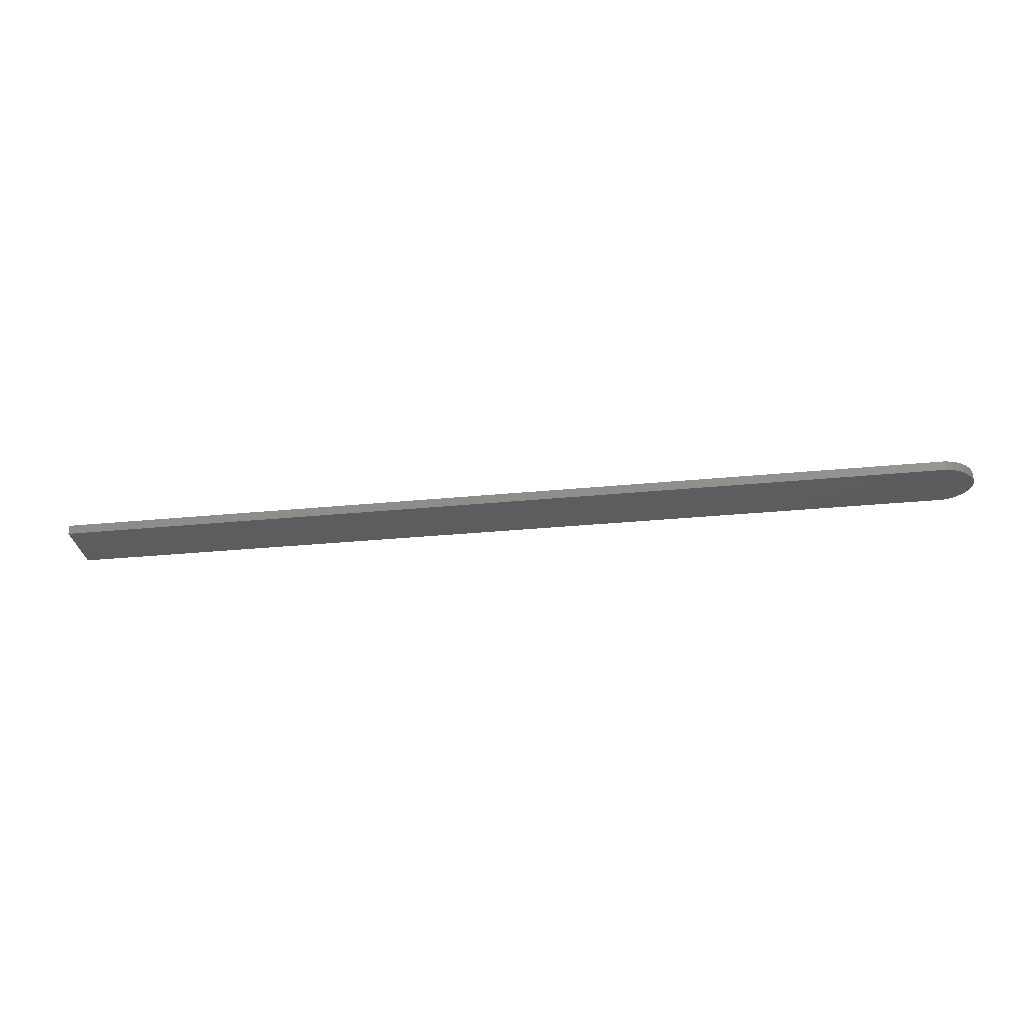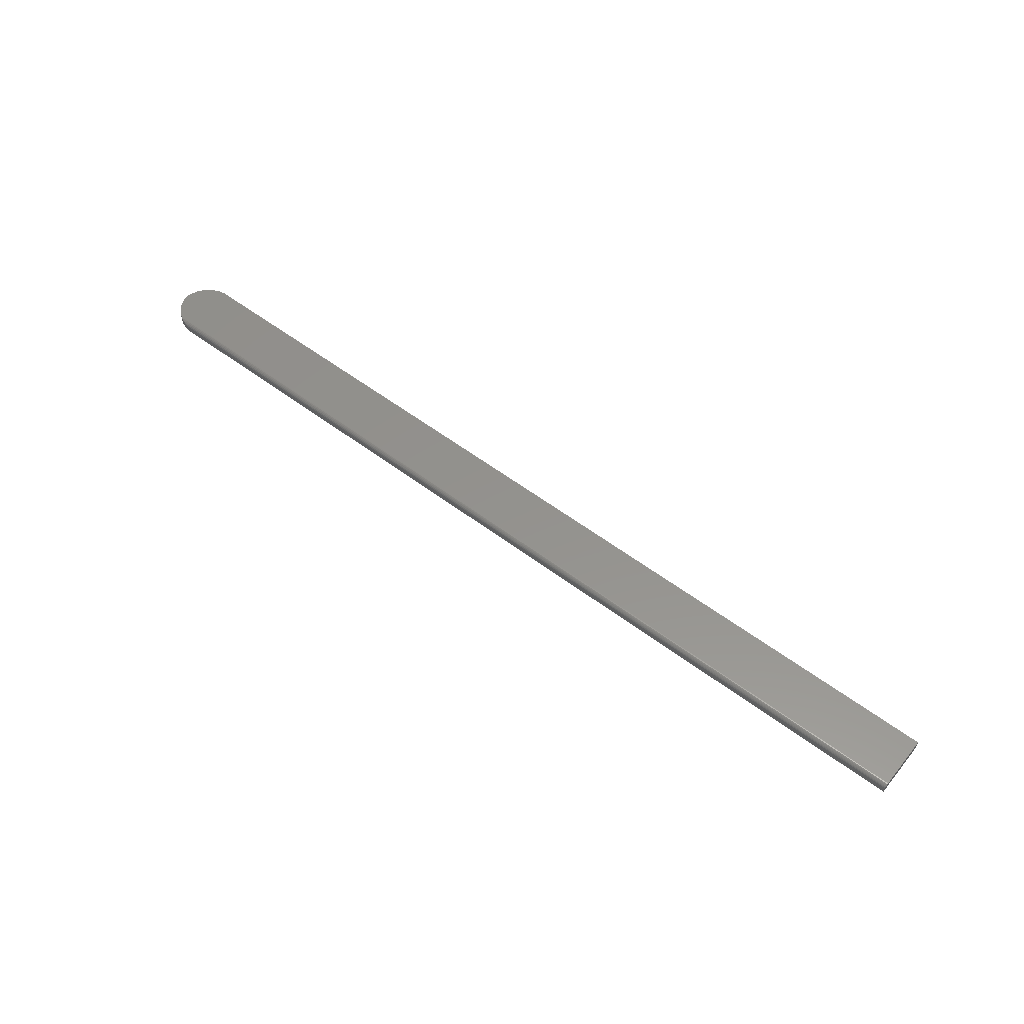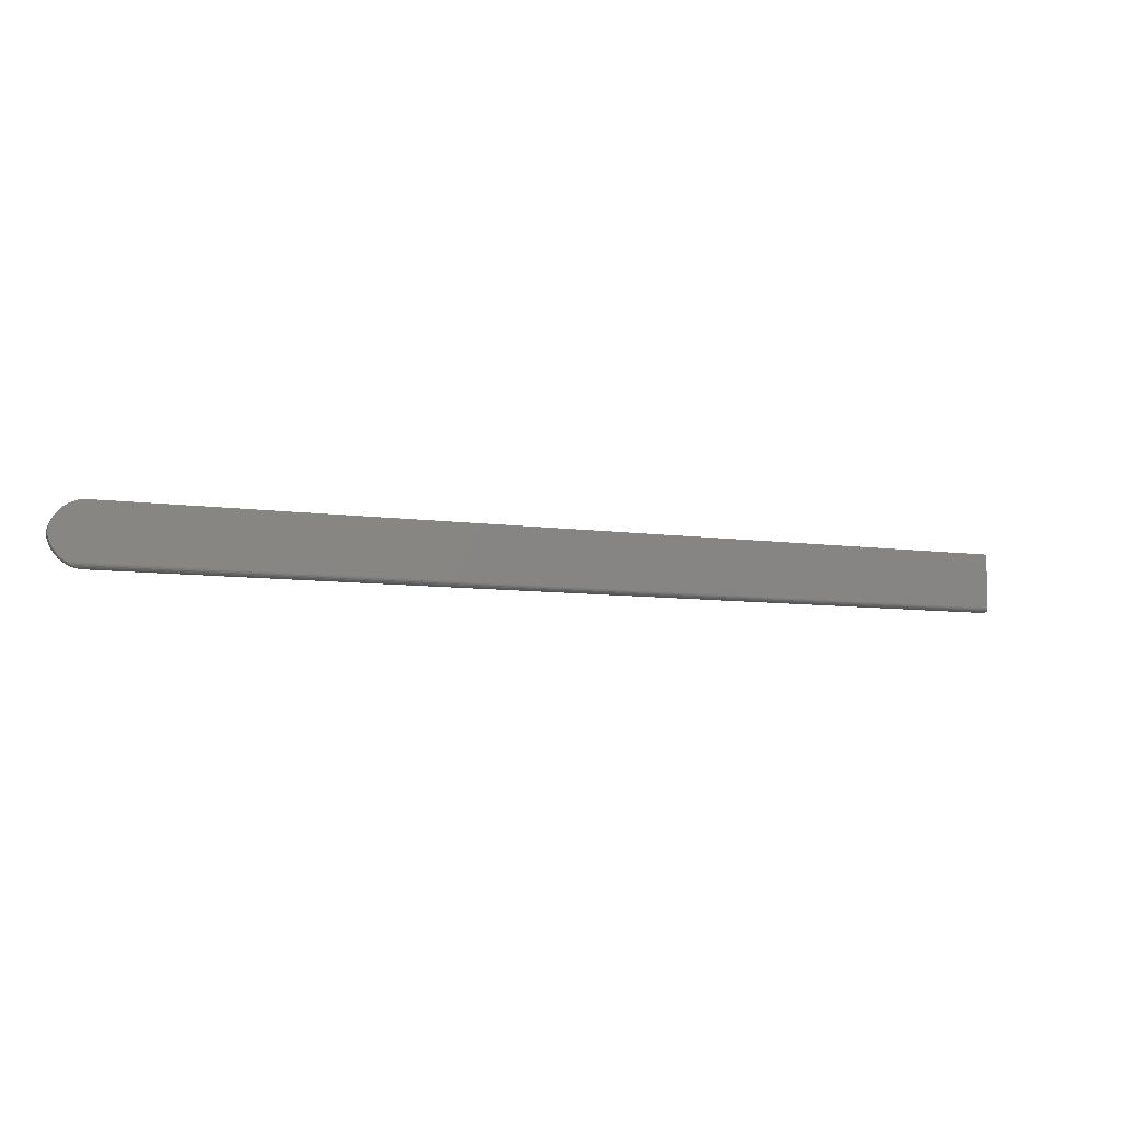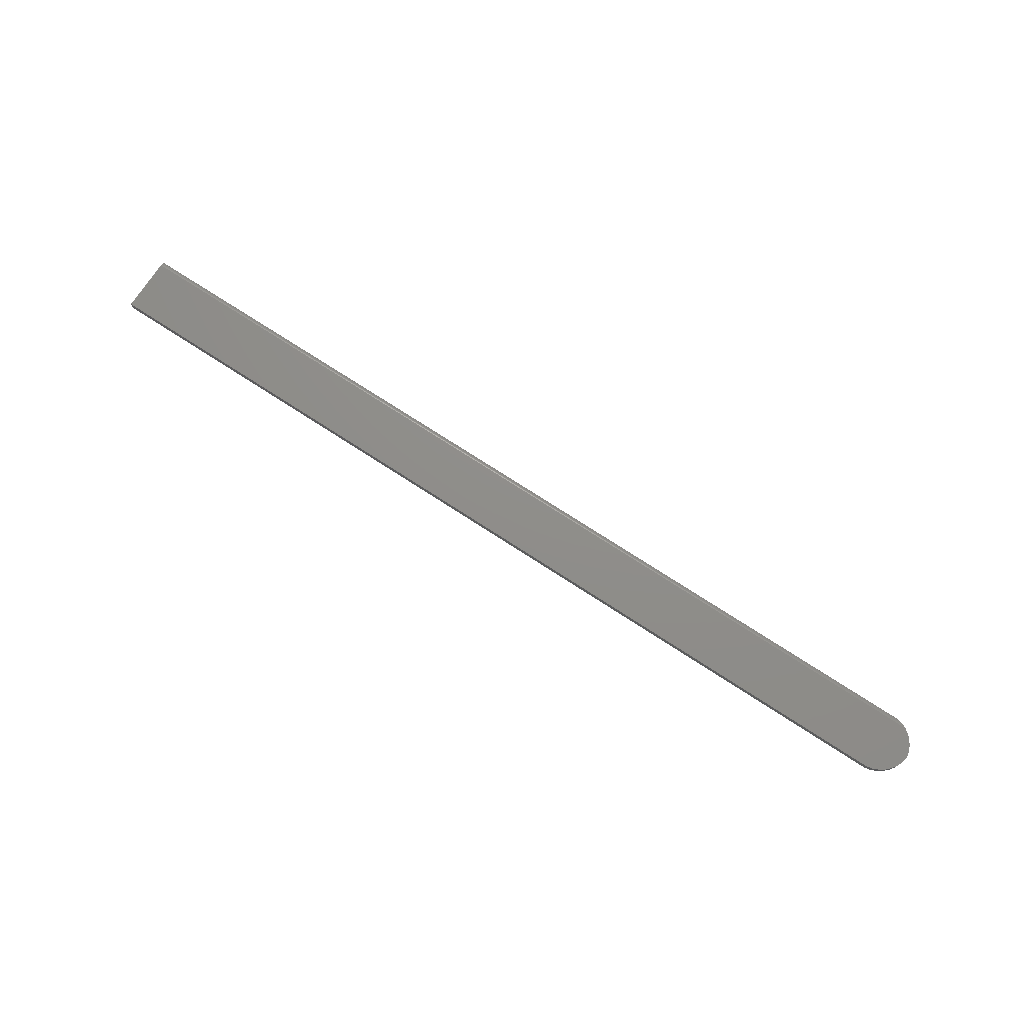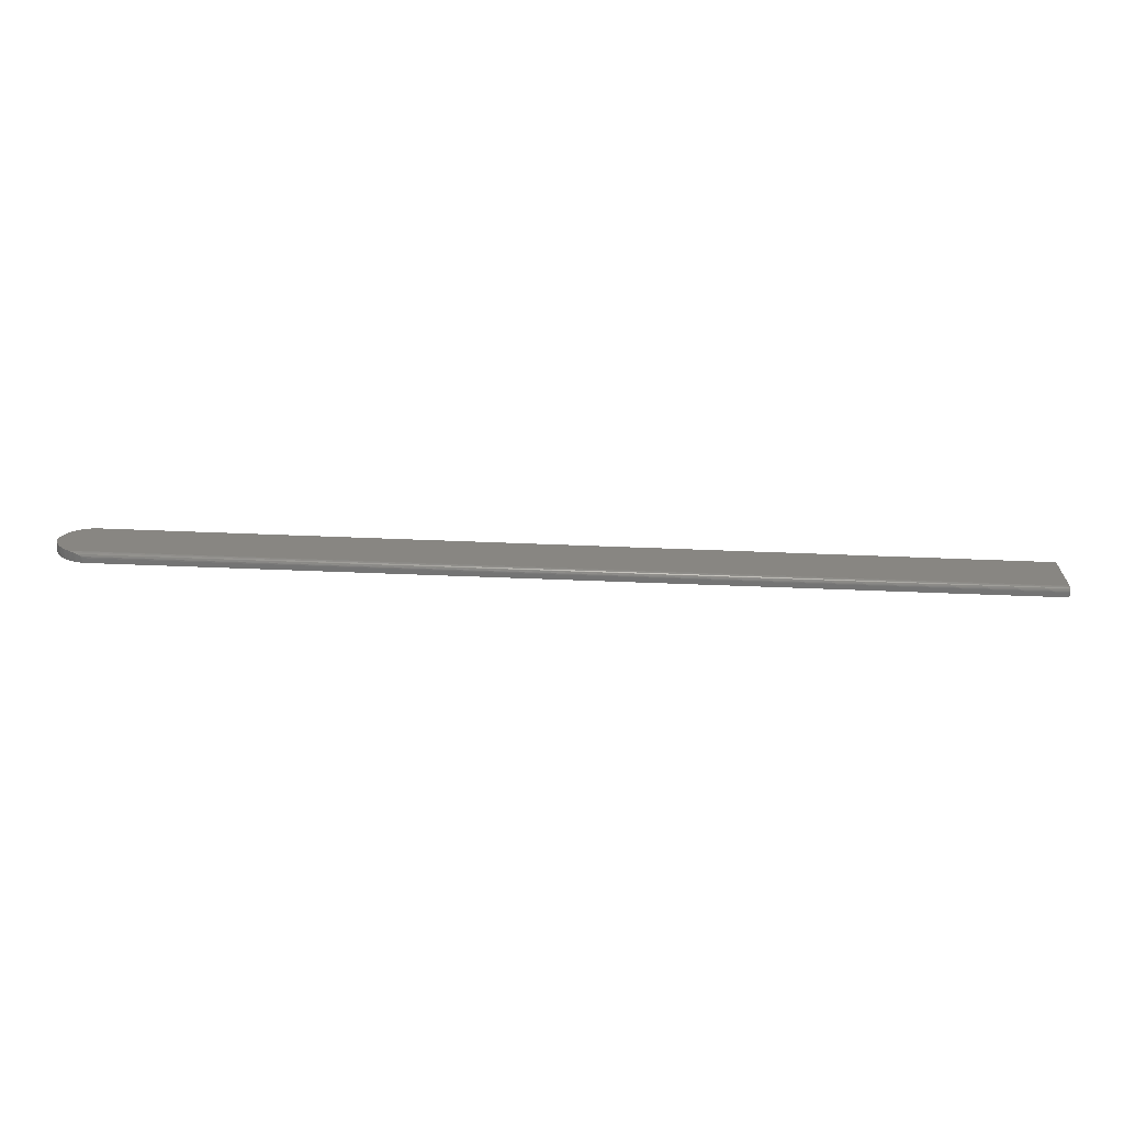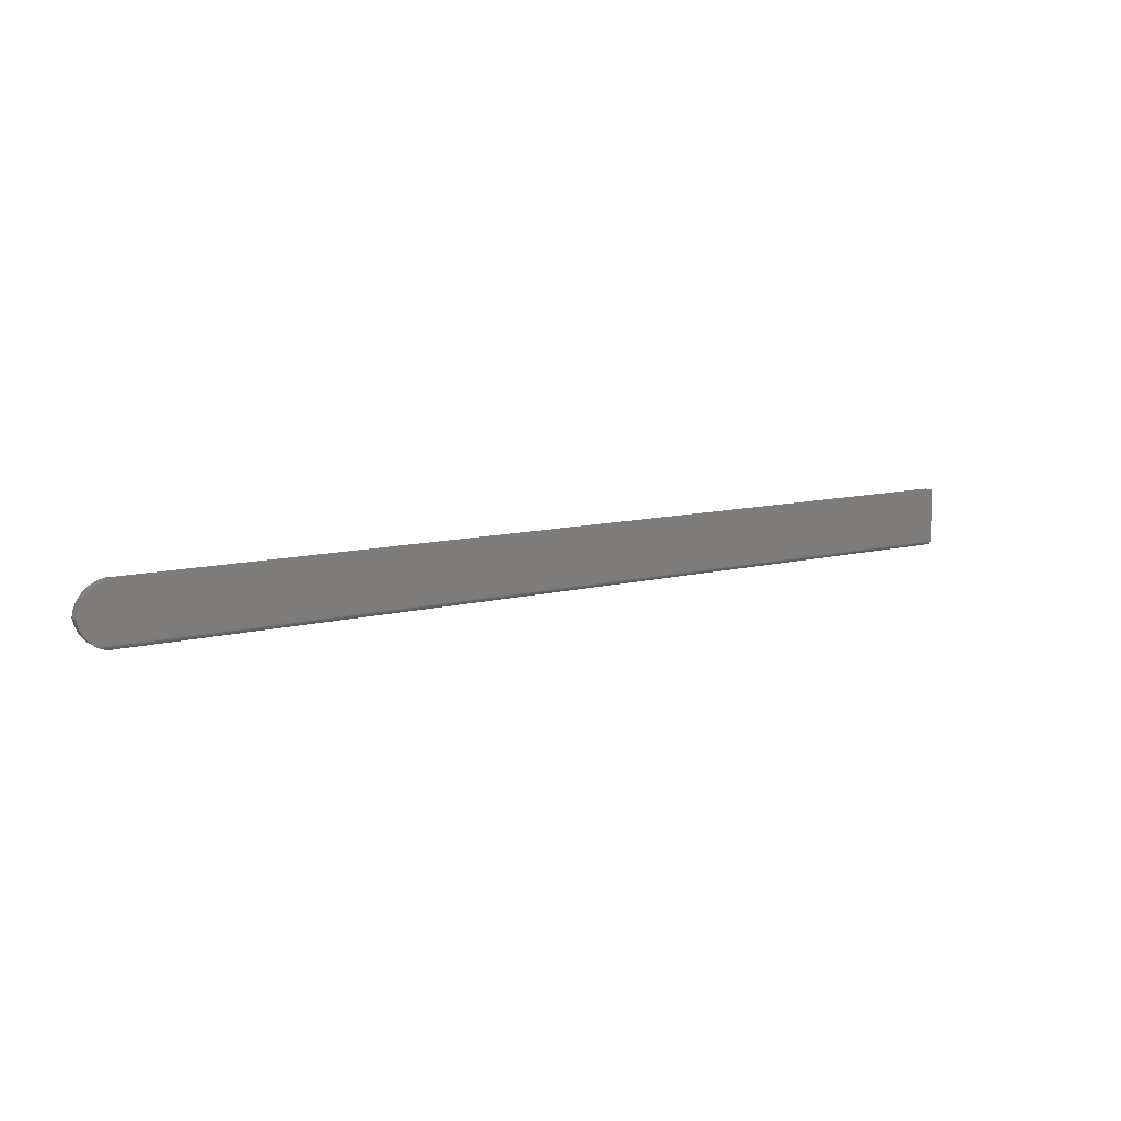
<metadata>
{"format":"stl","ext":"stl","renderer":"f3d","projection":"perspective","resolution":1024,"background":"white","views":[{"elev":-30.1,"azim":-171.8,"up":"+Z"},{"elev":55.8,"azim":38.4,"up":"+Z"},{"elev":-7.8,"azim":-22.1,"up":"+Y"},{"elev":73.5,"azim":-146.9,"up":"+Z"},{"elev":-66.5,"azim":-2.2,"up":"+Y"},{"elev":10.4,"azim":-33.4,"up":"+Y"}]}
</metadata>
<code>
# stl→obj: 46 verts, 88 faces
v 0.75 0.04737 0.01562
v -0.7026 0.04737 0.01562
v -0.7127 0.04515 0.01562
v -0.7221 0.04108 0.01562
v -0.7307 0.0353 0.01562
v -0.7379 0.02802 0.01562
v -0.7437 0.0195 0.01562
v -0.7478 0.01005 0.01562
v -0.75 1.995e-17 0.01562
v -0.748 -0.009476 0.01562
v -0.7443 -0.01844 0.01562
v -0.7391 -0.02661 0.01562
v -0.7325 -0.03372 0.01562
v -0.7247 -0.03956 0.01562
v 0.75 -0.03956 0.01562
v 0.75 -0.04108 0.01547
v 0.75 -0.0439 0.01431
v 0.75 -0.04255 0.01503
v 0.75 0.04737 0
v 0.75 -0.04508 0.01334
v 0.75 -0.04605 0.01215
v 0.75 -0.04677 0.0108
v 0.75 -0.04722 0.009337
v 0.75 -0.04737 0.007812
v 0.75 -0.04737 0
v -0.7026 -0.04737 0.007812
v -0.7026 -0.04737 0
v -0.7127 -0.04515 0
v -0.7064 -0.04677 0.01081
v -0.7115 -0.04553 0.01285
v -0.7167 -0.04366 0.01446
v -0.7221 -0.04108 0
v -0.7216 -0.04134 0.01542
v -0.7379 -0.02802 0
v -0.7307 -0.0353 0
v -0.7437 -0.0195 0
v -0.7478 -0.01005 0
v -0.7043 -0.04713 0.009728
v -0.75 1.995e-17 0
v -0.7478 0.01005 0
v -0.7437 0.0195 0
v -0.7379 0.02802 0
v -0.7307 0.0353 0
v -0.7221 0.04108 0
v -0.7127 0.04515 0
v -0.7026 0.04737 0
f 1 2 3
f 1 3 4
f 1 4 5
f 1 5 6
f 1 6 7
f 1 7 8
f 1 8 9
f 1 9 10
f 1 10 11
f 1 11 12
f 1 12 13
f 1 13 14
f 1 14 15
f 15 16 17
f 17 16 18
f 19 1 15
f 19 15 17
f 19 17 20
f 19 20 21
f 19 21 22
f 19 22 23
f 19 23 24
f 19 24 25
f 26 27 24
f 24 27 25
f 28 29 30
f 28 30 31
f 32 28 31
f 32 31 33
f 34 35 13
f 13 12 34
f 36 34 12
f 12 11 36
f 37 36 11
f 14 13 35
f 14 35 32
f 14 32 33
f 27 26 38
f 27 38 29
f 27 29 28
f 9 39 10
f 10 39 37
f 10 37 11
f 15 33 16
f 15 14 33
f 26 23 38
f 26 24 23
f 23 22 38
f 38 22 29
f 29 22 21
f 29 21 30
f 30 21 20
f 30 20 17
f 30 17 31
f 31 17 18
f 31 18 33
f 33 18 16
f 19 25 27
f 19 27 28
f 19 28 32
f 19 32 35
f 19 35 34
f 19 34 36
f 19 36 37
f 19 37 39
f 19 39 40
f 19 40 41
f 19 41 42
f 19 42 43
f 19 43 44
f 19 44 45
f 19 45 46
f 39 9 40
f 40 9 8
f 40 8 41
f 41 8 7
f 41 7 42
f 42 7 6
f 42 6 43
f 43 6 5
f 43 5 44
f 44 5 4
f 44 4 45
f 45 4 3
f 45 3 46
f 46 3 2
f 1 19 2
f 2 19 46

</code>
